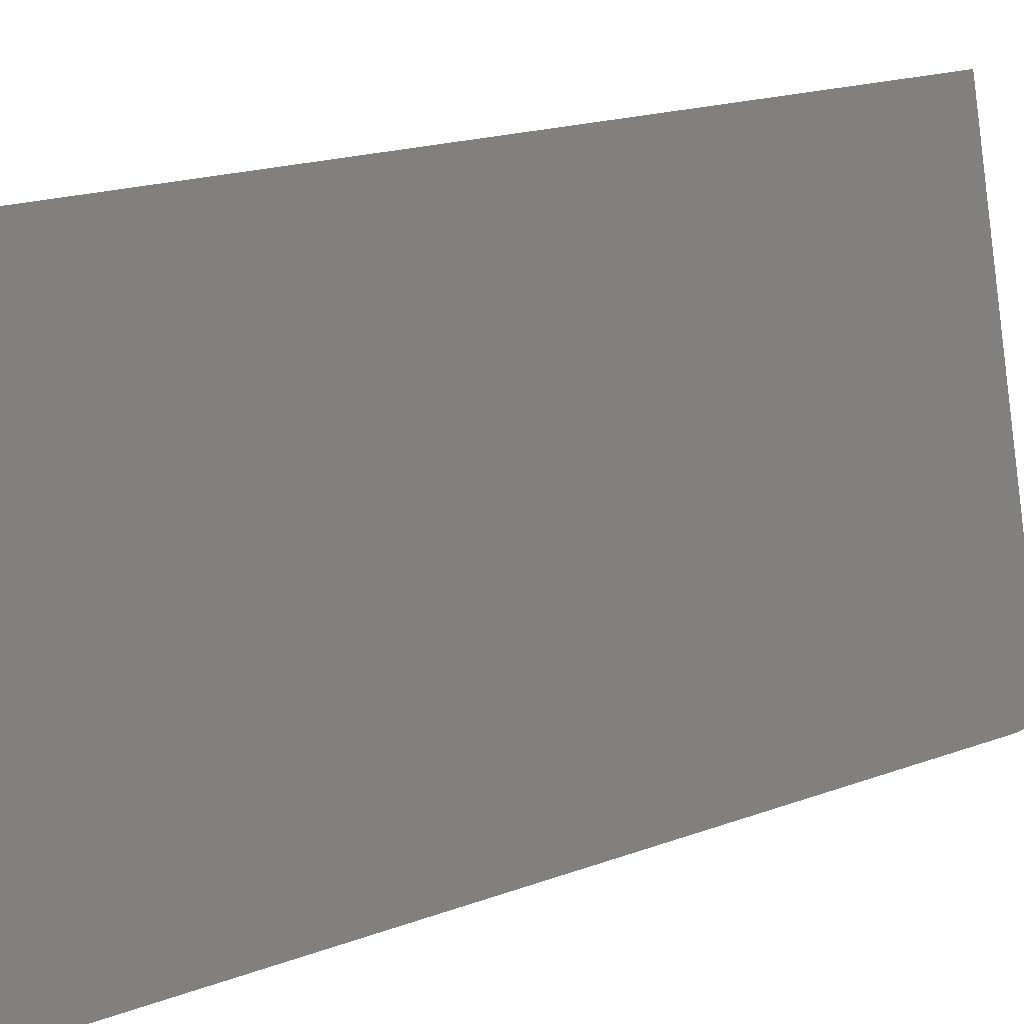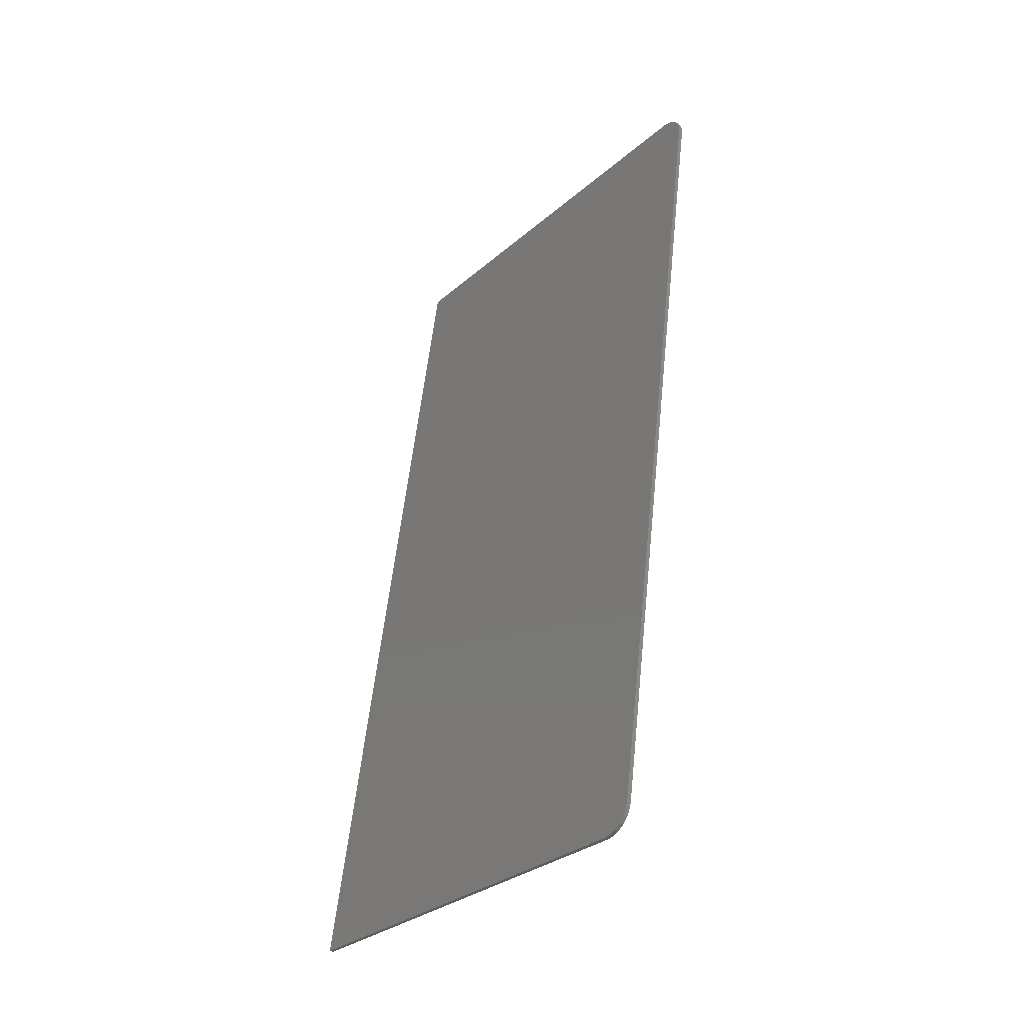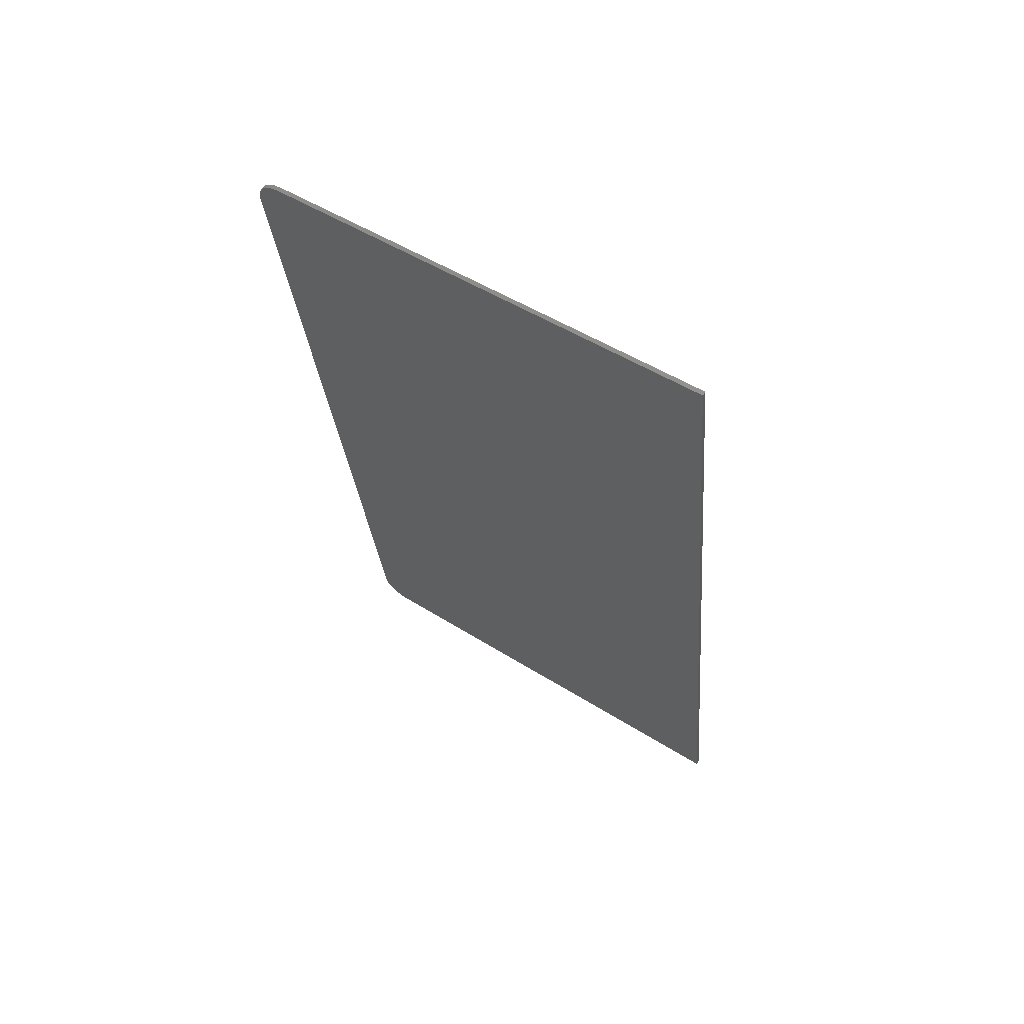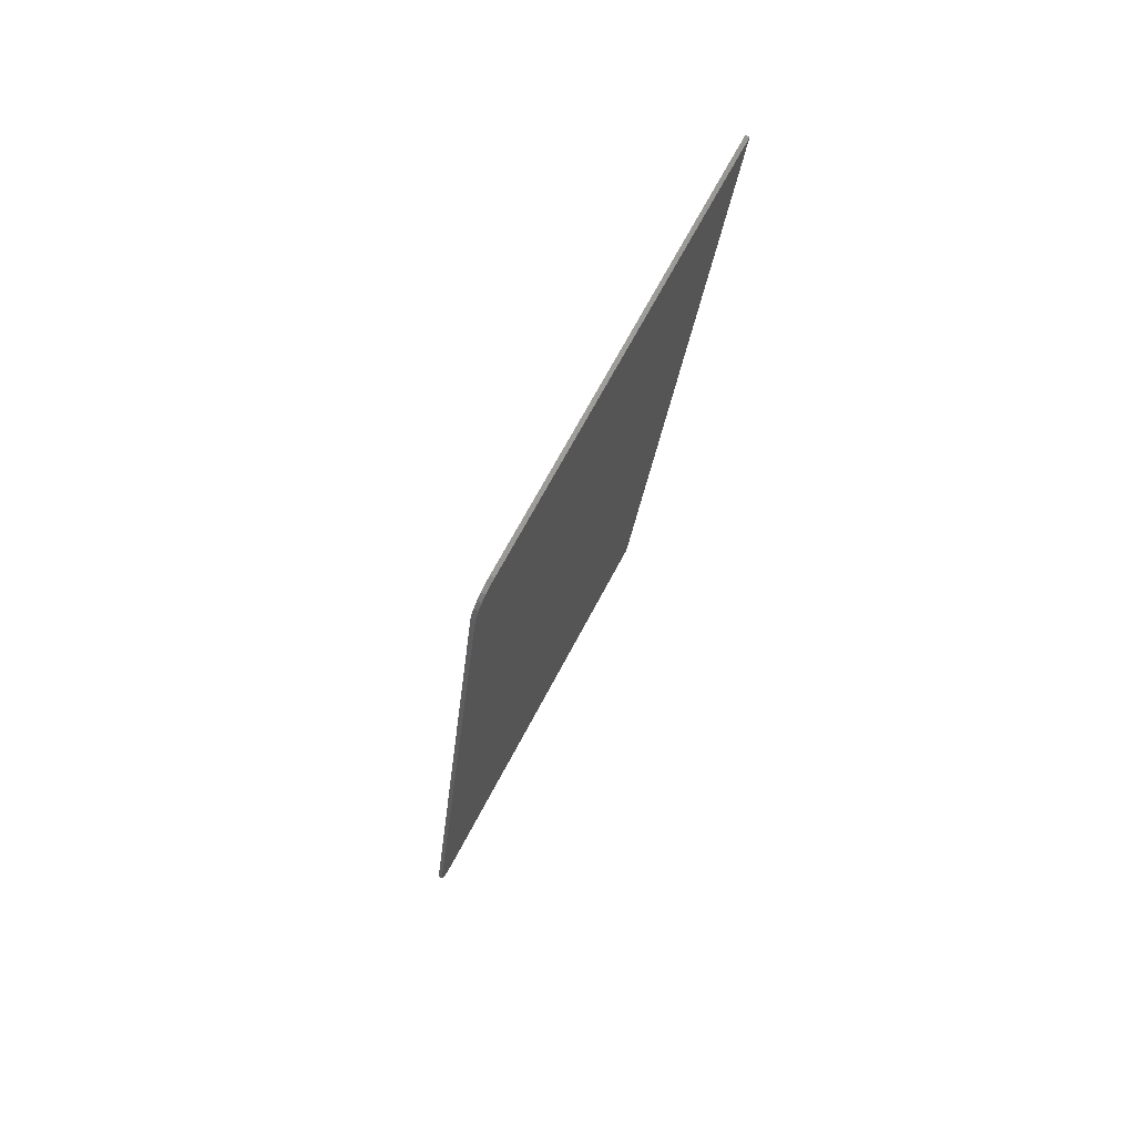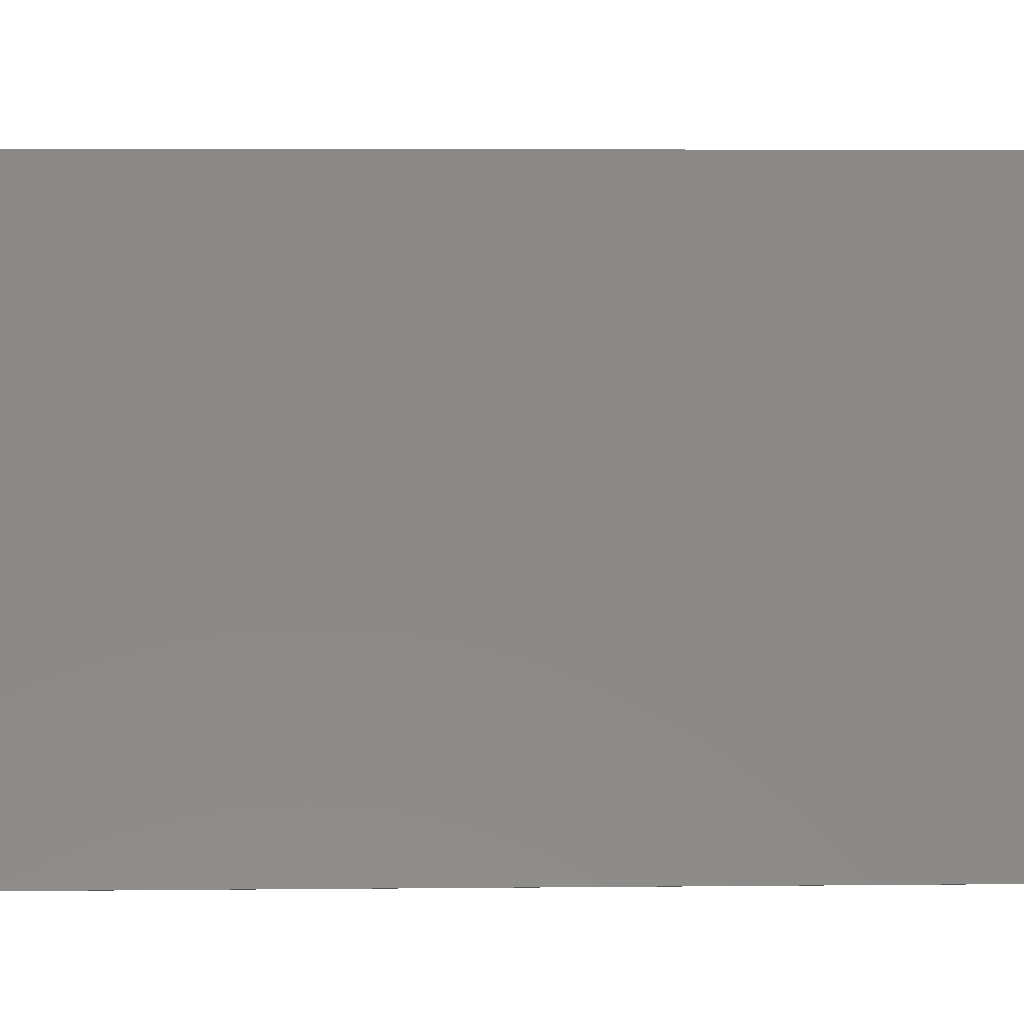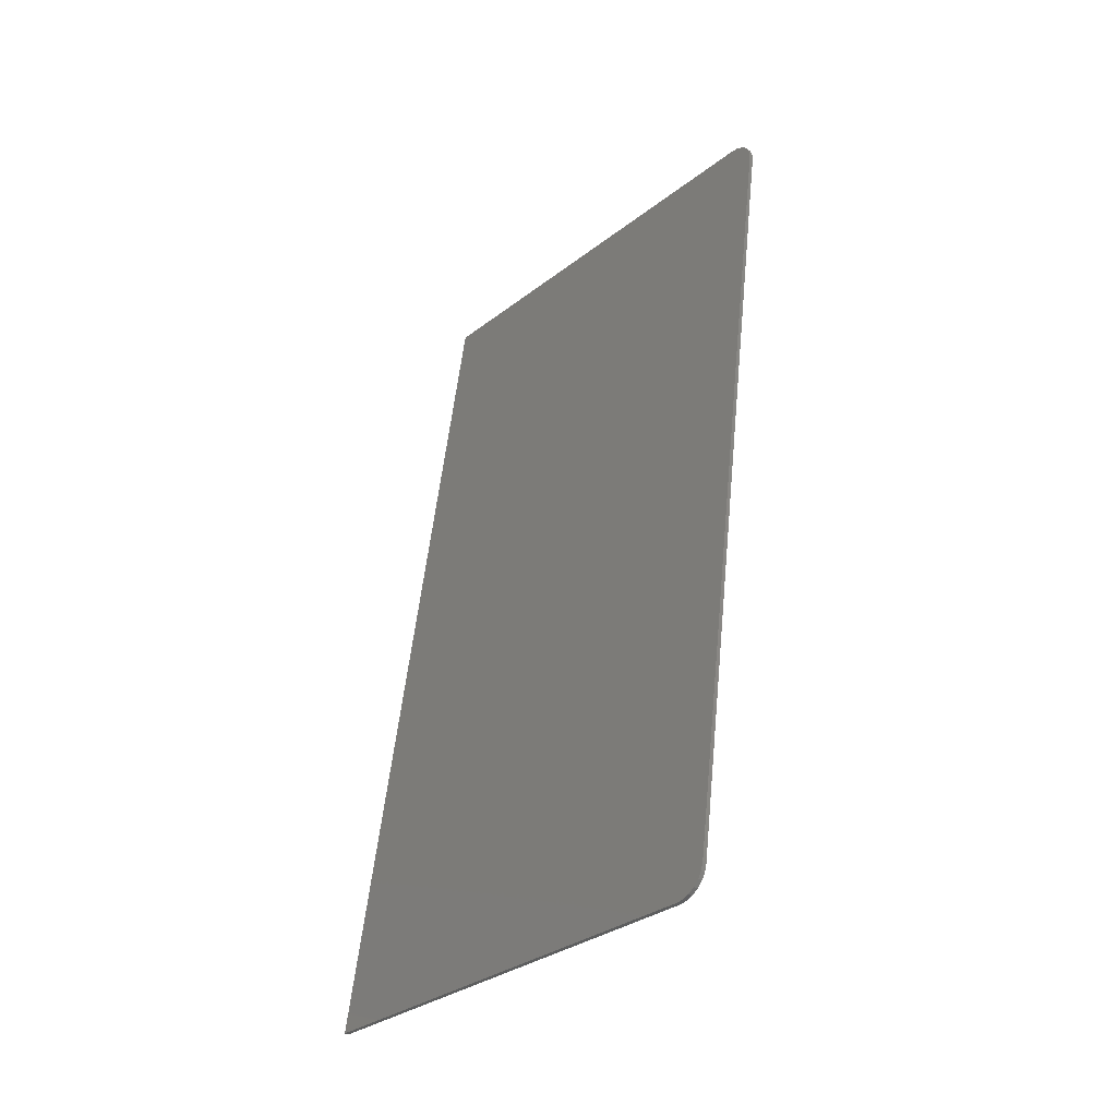
<metadata>
{"format":"stl","ext":"stl","renderer":"f3d","projection":"perspective","resolution":1024,"background":"white","views":[{"elev":17.9,"azim":-119.8,"up":"+Z"},{"elev":-30.3,"azim":155.9,"up":"+Y"},{"elev":57.2,"azim":-43.5,"up":"+Y"},{"elev":63.3,"azim":-139.6,"up":"+Y"},{"elev":4.8,"azim":-85.3,"up":"+Z"},{"elev":-32.2,"azim":151.8,"up":"+Y"}]}
</metadata>
<code>
# stl→obj: 32 verts, 60 faces
v 9466 1643 5630
v 9338 1586 5066
v 9591 575.2 5630
v 9342 1622 5099
v 9338 1595 5067
v 9338 1603 5070
v 9338 1611 5076
v 9339 1616 5082
v 9340 1620 5090
v 9454 601.4 5066
v 9465 567.9 5099
v 9455 592.6 5067
v 9457 584.5 5070
v 9459 577.5 5076
v 9461 572.2 5082
v 9463 568.9 5090
v 9470 568.2 5098
v 9596 575.5 5629
v 9458 601.7 5065
v 9460 592.9 5066
v 9461 584.7 5069
v 9464 577.8 5074
v 9466 572.5 5081
v 9468 569.2 5089
v 9343 1587 5065
v 9342 1596 5066
v 9342 1604 5069
v 9343 1611 5074
v 9344 1617 5081
v 9345 1621 5089
v 9347 1622 5098
v 9471 1644 5629
f 1 2 3
f 1 4 2
f 2 4 5
f 5 4 6
f 6 4 7
f 7 4 8
f 8 4 9
f 2 10 3
f 3 10 11
f 11 10 12
f 13 11 12
f 13 14 11
f 11 14 15
f 16 11 15
f 11 17 3
f 3 17 18
f 19 20 10
f 10 20 12
f 12 20 21
f 13 21 22
f 14 22 23
f 15 23 24
f 16 24 17
f 11 16 17
f 16 15 24
f 15 14 23
f 14 13 22
f 13 12 21
f 2 25 10
f 10 25 19
f 2 5 25
f 25 5 26
f 26 5 6
f 27 6 7
f 28 7 8
f 29 8 9
f 30 9 4
f 31 30 4
f 30 29 9
f 29 28 8
f 28 27 7
f 27 26 6
f 4 1 31
f 31 1 32
f 18 32 3
f 3 32 1
f 24 23 17
f 17 23 22
f 21 17 22
f 21 20 17
f 17 20 19
f 18 19 25
f 32 25 31
f 32 18 25
f 25 26 31
f 31 26 27
f 28 31 27
f 28 29 31
f 31 29 30
f 18 17 19

</code>
